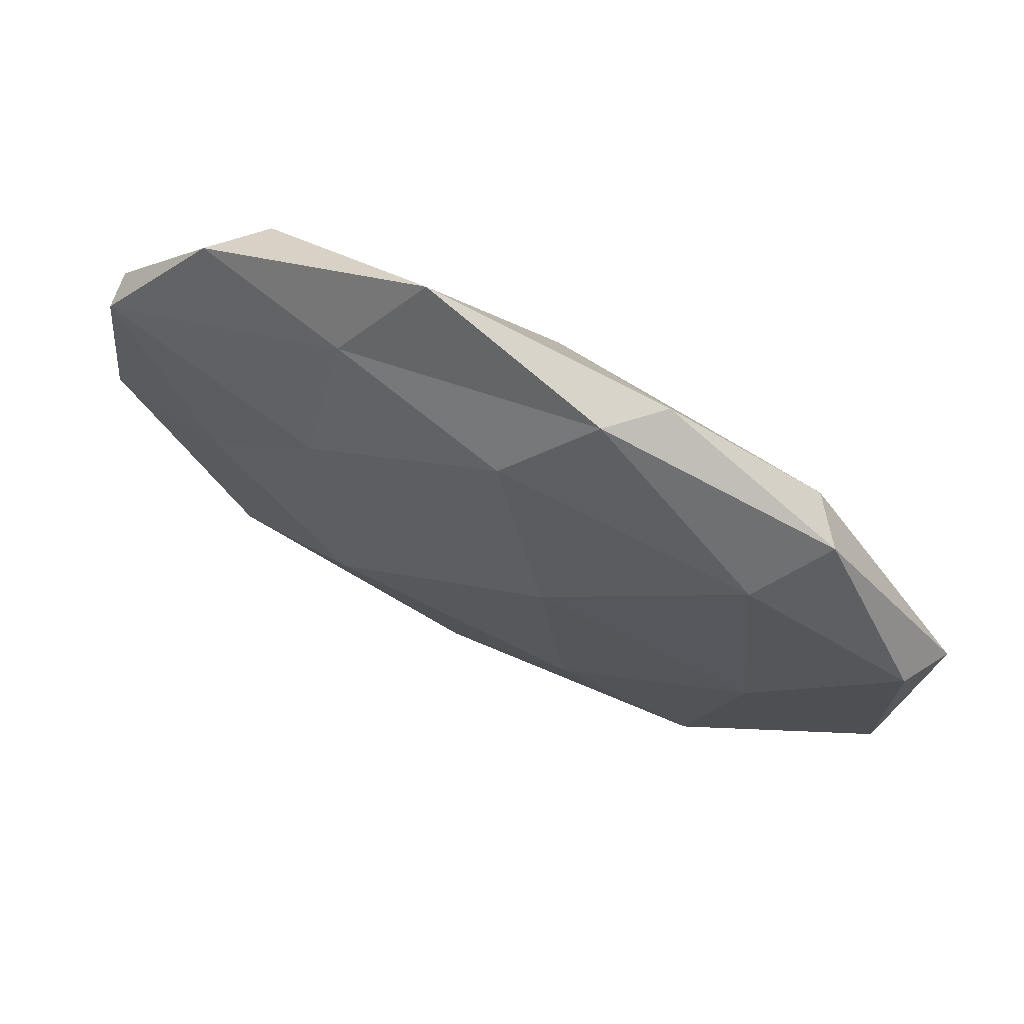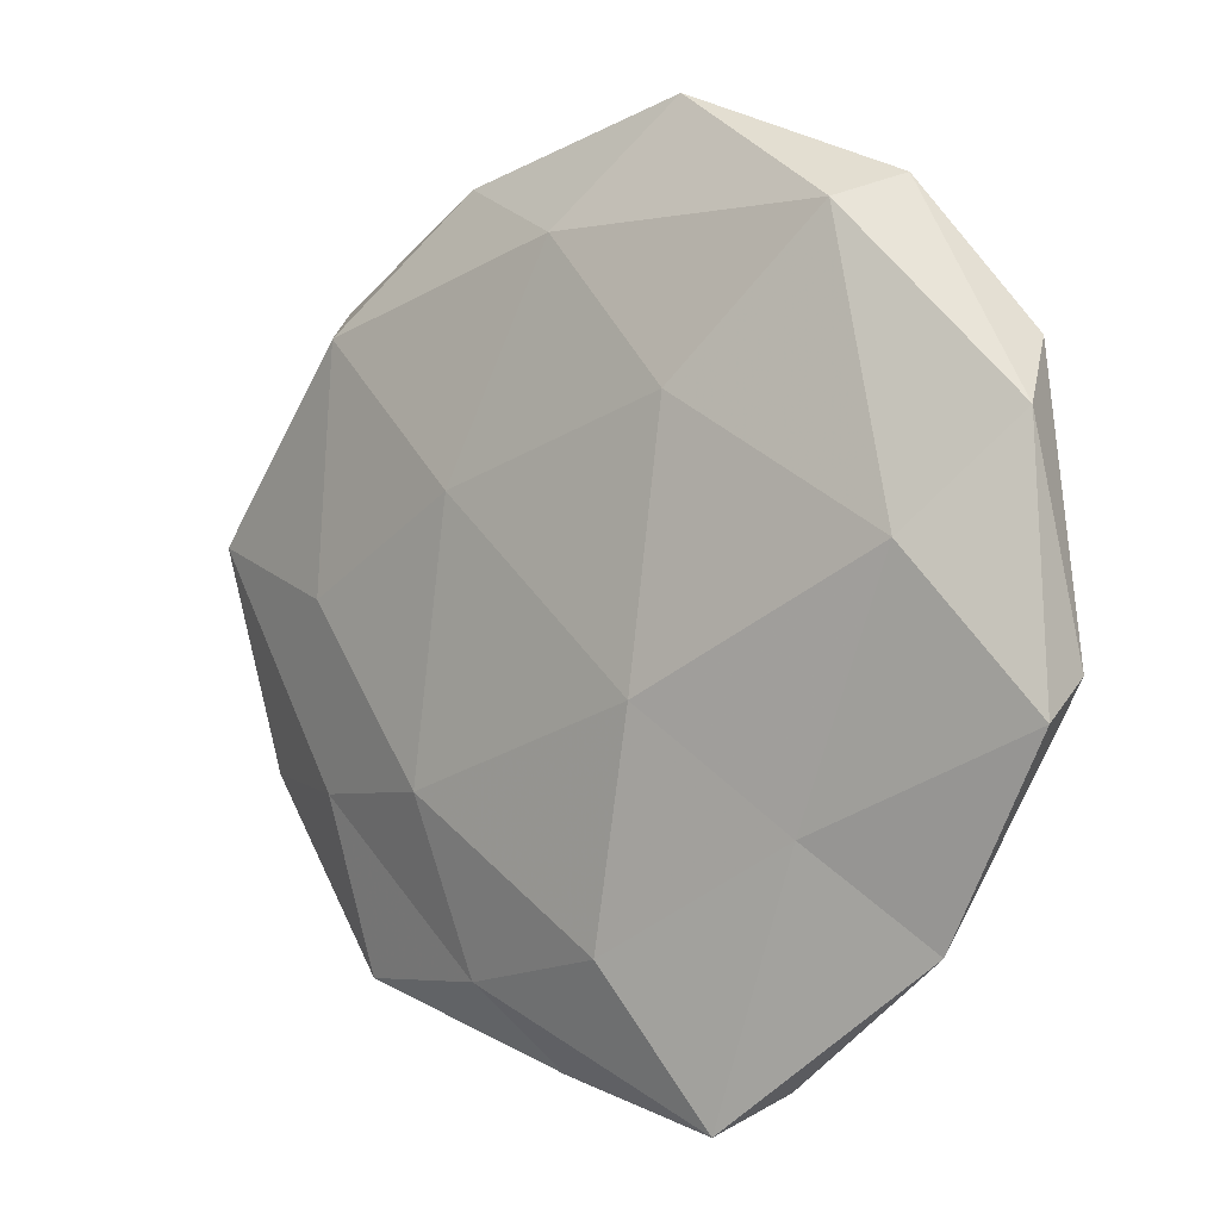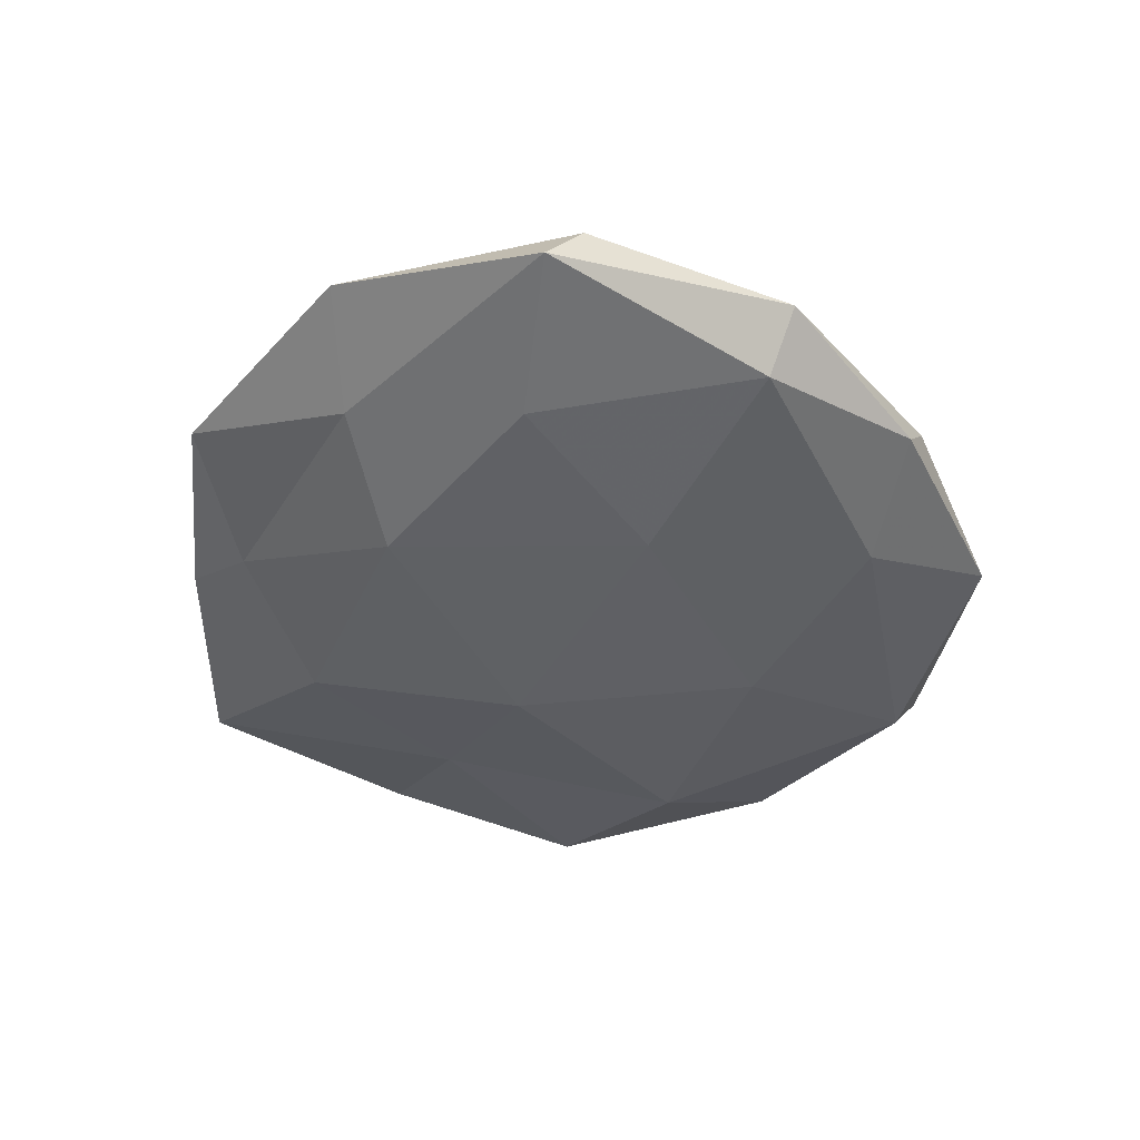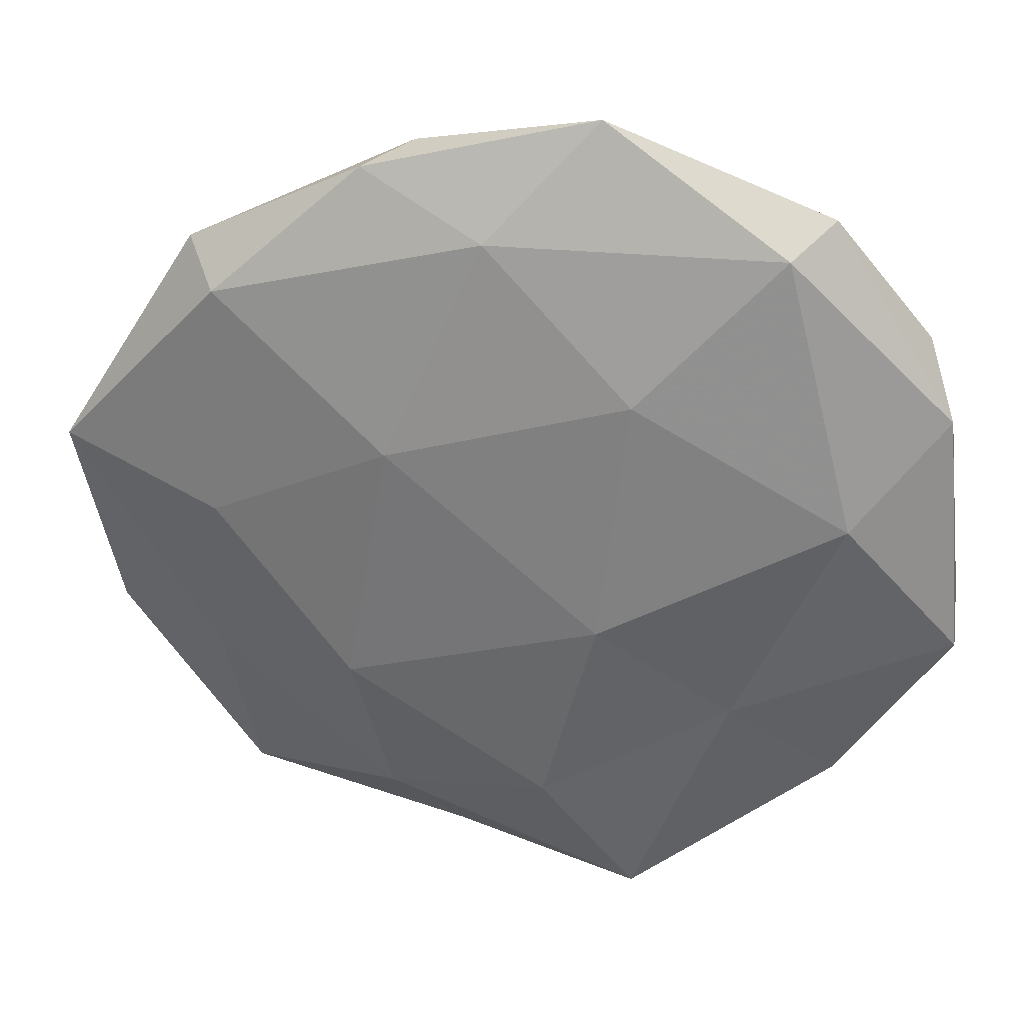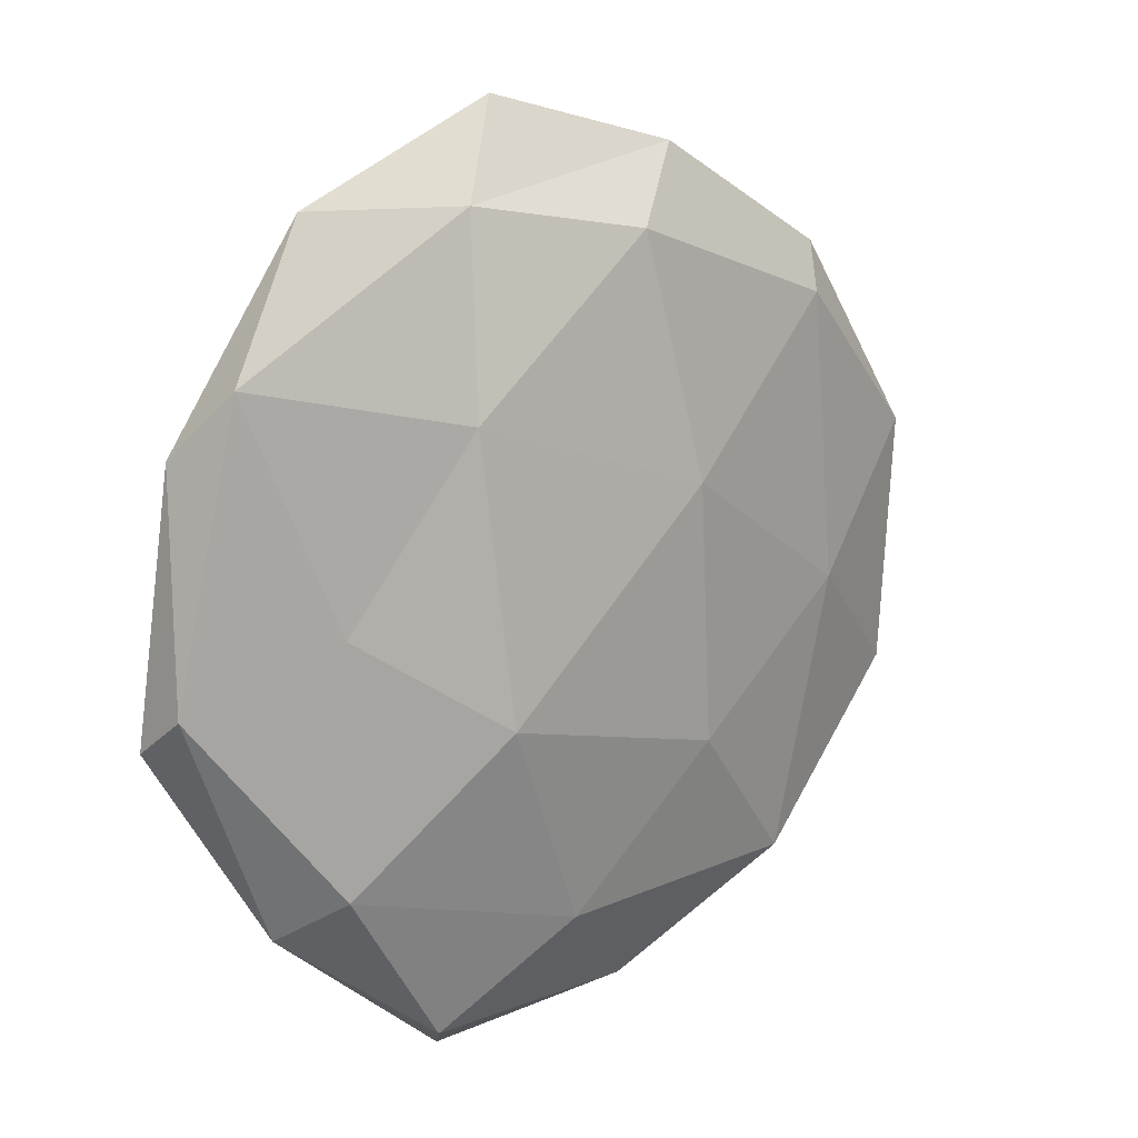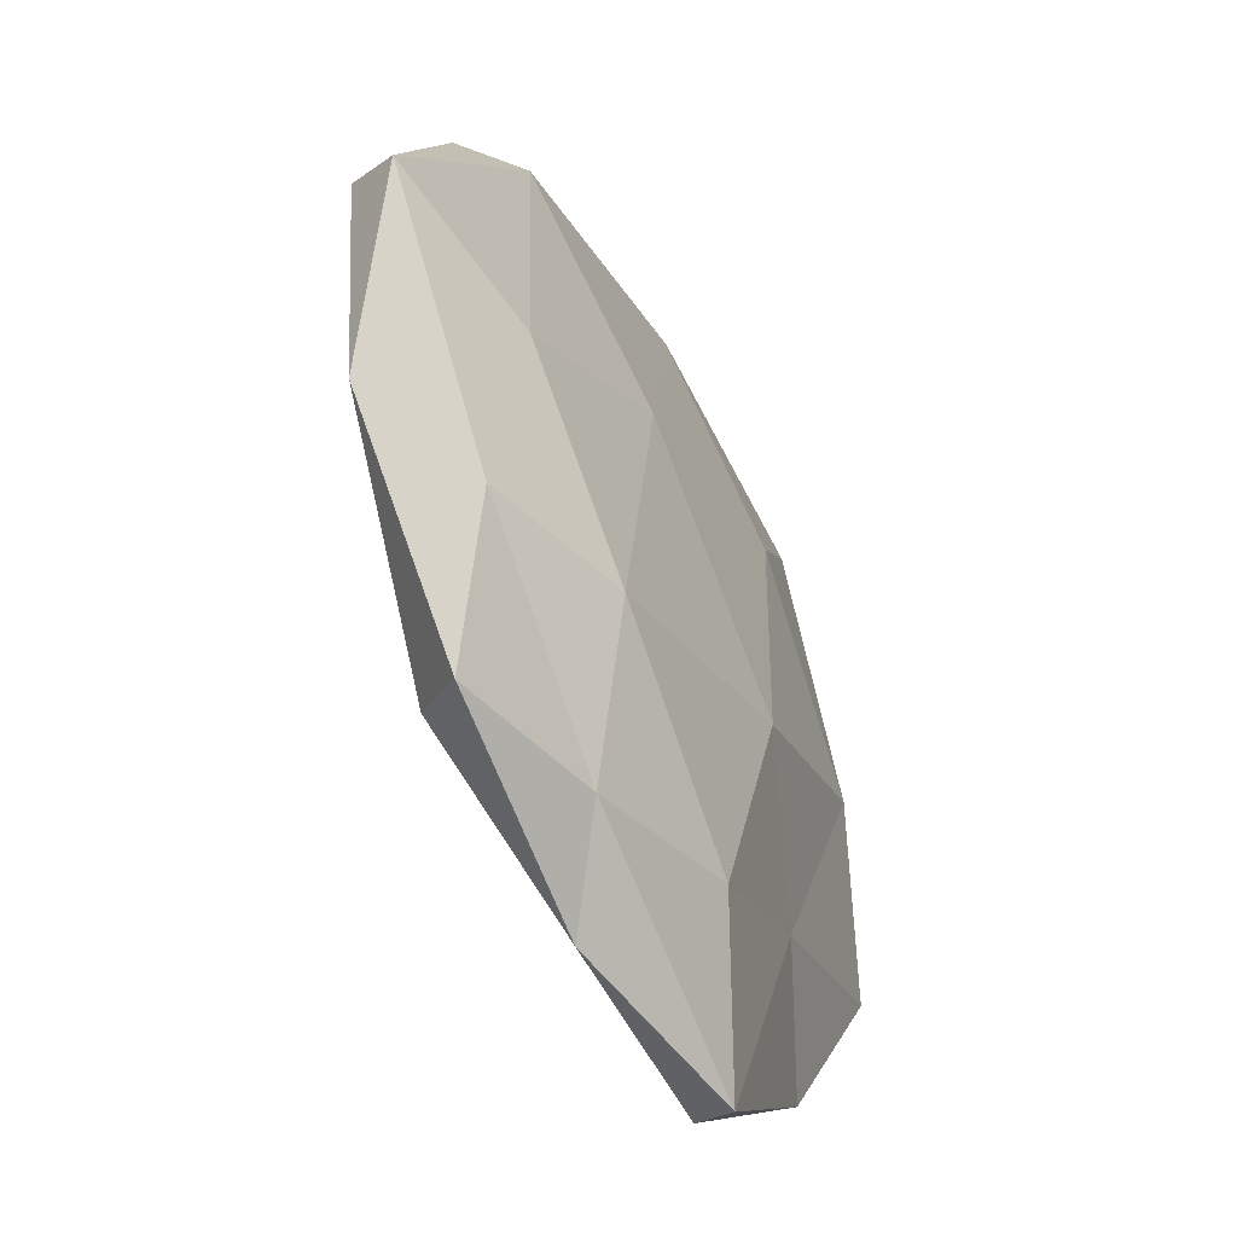
<metadata>
{"format":"obj","ext":"obj","renderer":"f3d","projection":"perspective","resolution":1024,"background":"white","views":[{"elev":69.6,"azim":25.6,"up":"+Y"},{"elev":-1.7,"azim":-139.5,"up":"+Y"},{"elev":-42.7,"azim":101.3,"up":"+Z"},{"elev":30.4,"azim":-170.6,"up":"+Y"},{"elev":11.8,"azim":-43.1,"up":"+Y"},{"elev":-46.7,"azim":115.6,"up":"+Y"}]}
</metadata>
<code>
v 0.01165 0.009496 0.01204
v -0.003684 -0.04072 0.007051
v -0.01561 -0.05622 -0.004286
v 0.05987 0.007484 -0.003583
v 0.004347 0.03973 -0.007477
v 0.0358 0.02961 0.007604
v 0.03933 0.0006258 -0.008342
v 0.004685 0.03902 0.00965
v -0.05611 -0.01315 -0.003692
v -0.03733 0.04245 0.0005814
v 0.01477 -0.02216 0.01048
v -0.009103 0.05404 -0.001263
v -0.0323 0.03964 -0.006257
v 0.05588 -0.01999 0.00142
v -0.04192 -0.0364 -0.0005574
v -0.03669 -0.03159 0.006516
v -0.04152 0.004952 -0.008684
v 0.03739 -0.04336 -0.0008986
v -0.003813 -0.03817 -0.00939
v 0.009161 -0.05236 0.0008705
v 0.04075 -0.02193 -0.005017
v 0.01751 -0.04223 -0.005299
v -0.01759 0.04235 0.005176
v -0.02067 0.01913 0.009821
v -0.01735 -0.01497 0.012
v 0.02173 -0.02108 -0.01036
v 0.0563 0.01153 0.003337
v 0.03829 0.03088 -0.007024
v 0.01439 0.04831 0.003484
v -0.03752 -0.002114 0.007762
v 0.0201 0.04679 -0.002609
v 0.03892 -0.006044 0.007701
v -0.05313 0.01772 -0.001687
v -0.04974 0.02542 0.005841
v 0.0162 0.01202 -0.01112
v -0.05583 -0.008541 0.003059
v -0.028 -0.02499 -0.006358
v 0.0427 0.03501 0.0002309
v -0.01092 -0.01091 -0.01223
v -0.01452 0.02116 -0.01107
v -0.02094 -0.05182 0.002461
v 0.03185 -0.03985 0.00573
f 1 6 8
f 13 12 5
f 13 10 12
f 4 21 7
f 14 21 4
f 14 18 21
f 22 3 19
f 20 3 22
f 18 20 22
f 22 21 18
f 12 10 23
f 1 8 24
f 24 8 23
f 11 1 25
f 11 25 2
f 25 16 2
f 1 24 25
f 26 7 21
f 19 26 22
f 26 21 22
f 27 14 4
f 7 28 4
f 8 6 29
f 29 23 8
f 12 23 29
f 25 30 16
f 25 24 30
f 5 12 31
f 5 31 28
f 31 12 29
f 32 6 1
f 11 32 1
f 32 27 6
f 32 14 27
f 13 33 10
f 17 9 33
f 17 33 13
f 34 23 10
f 24 23 34
f 30 24 34
f 10 33 34
f 35 7 26
f 5 28 35
f 35 28 7
f 15 36 9
f 16 36 15
f 16 30 36
f 33 9 36
f 34 36 30
f 33 36 34
f 37 3 15
f 9 37 15
f 17 37 9
f 37 19 3
f 4 38 27
f 6 27 38
f 28 38 4
f 6 38 29
f 28 31 38
f 29 38 31
f 39 26 19
f 35 26 39
f 39 37 17
f 39 19 37
f 40 13 5
f 40 17 13
f 40 5 35
f 40 39 17
f 40 35 39
f 15 3 41
f 2 16 41
f 41 16 15
f 2 41 20
f 20 41 3
f 11 2 42
f 42 18 14
f 2 20 42
f 42 20 18
f 11 42 32
f 42 14 32

</code>
